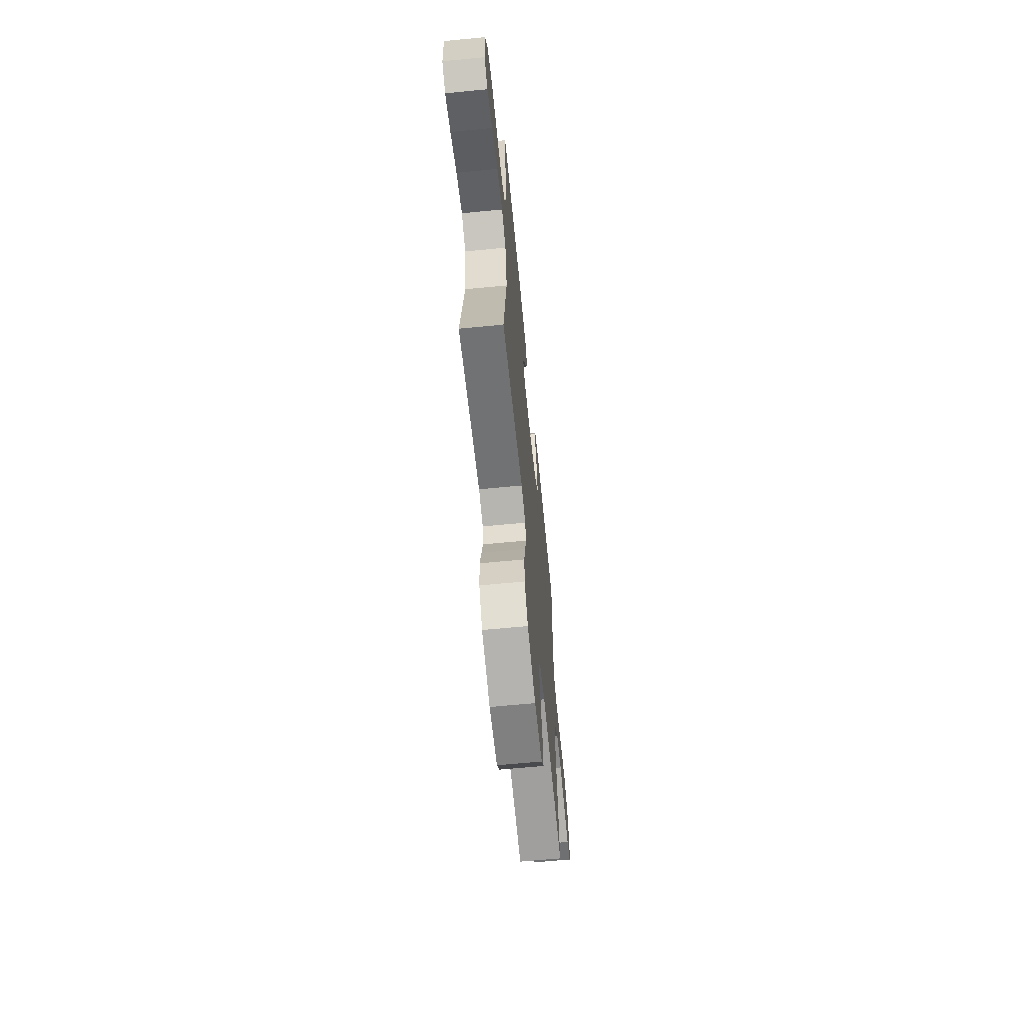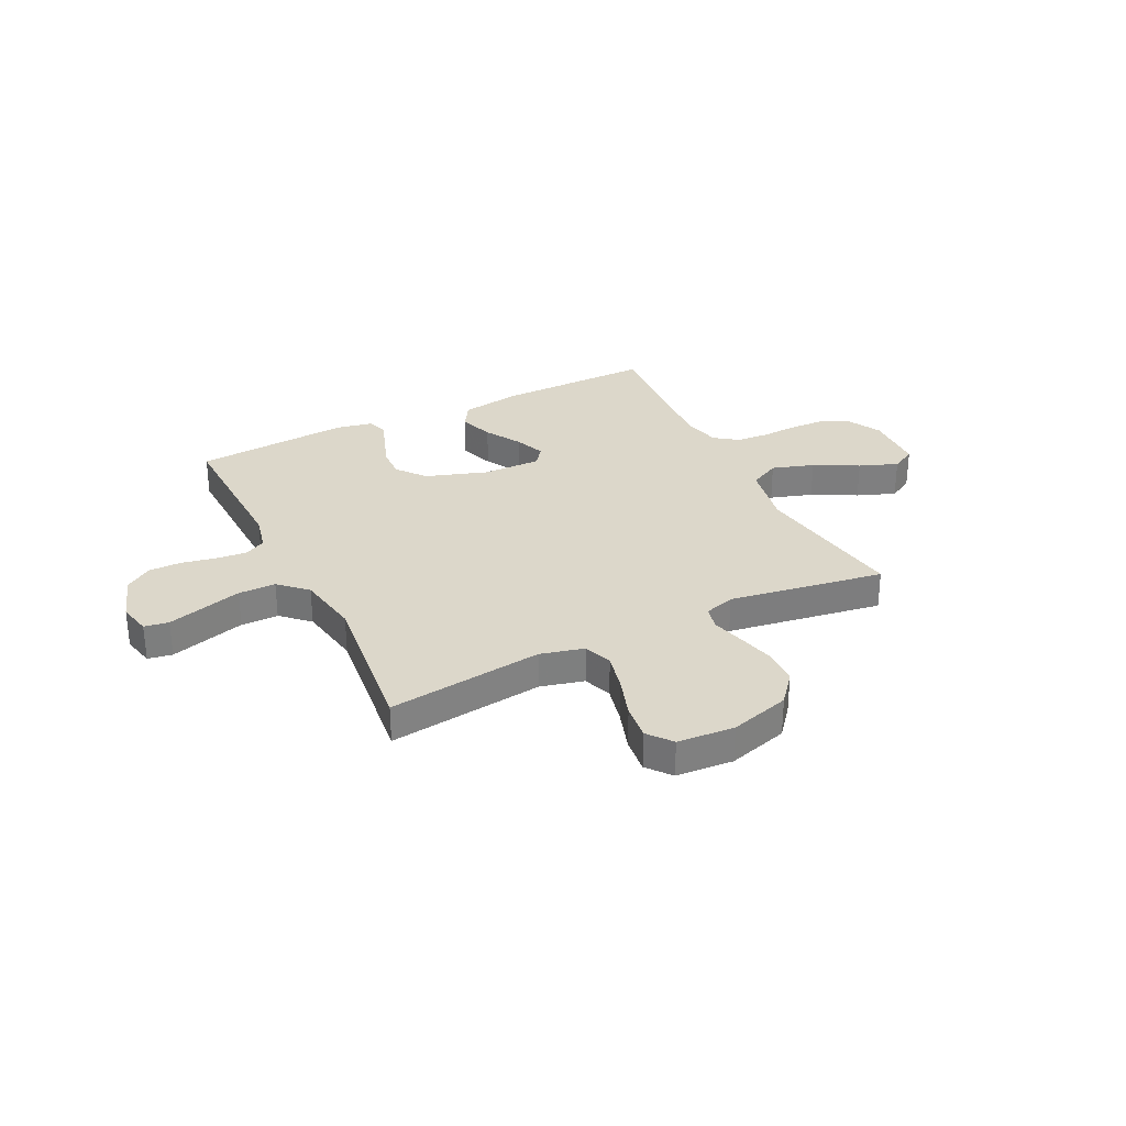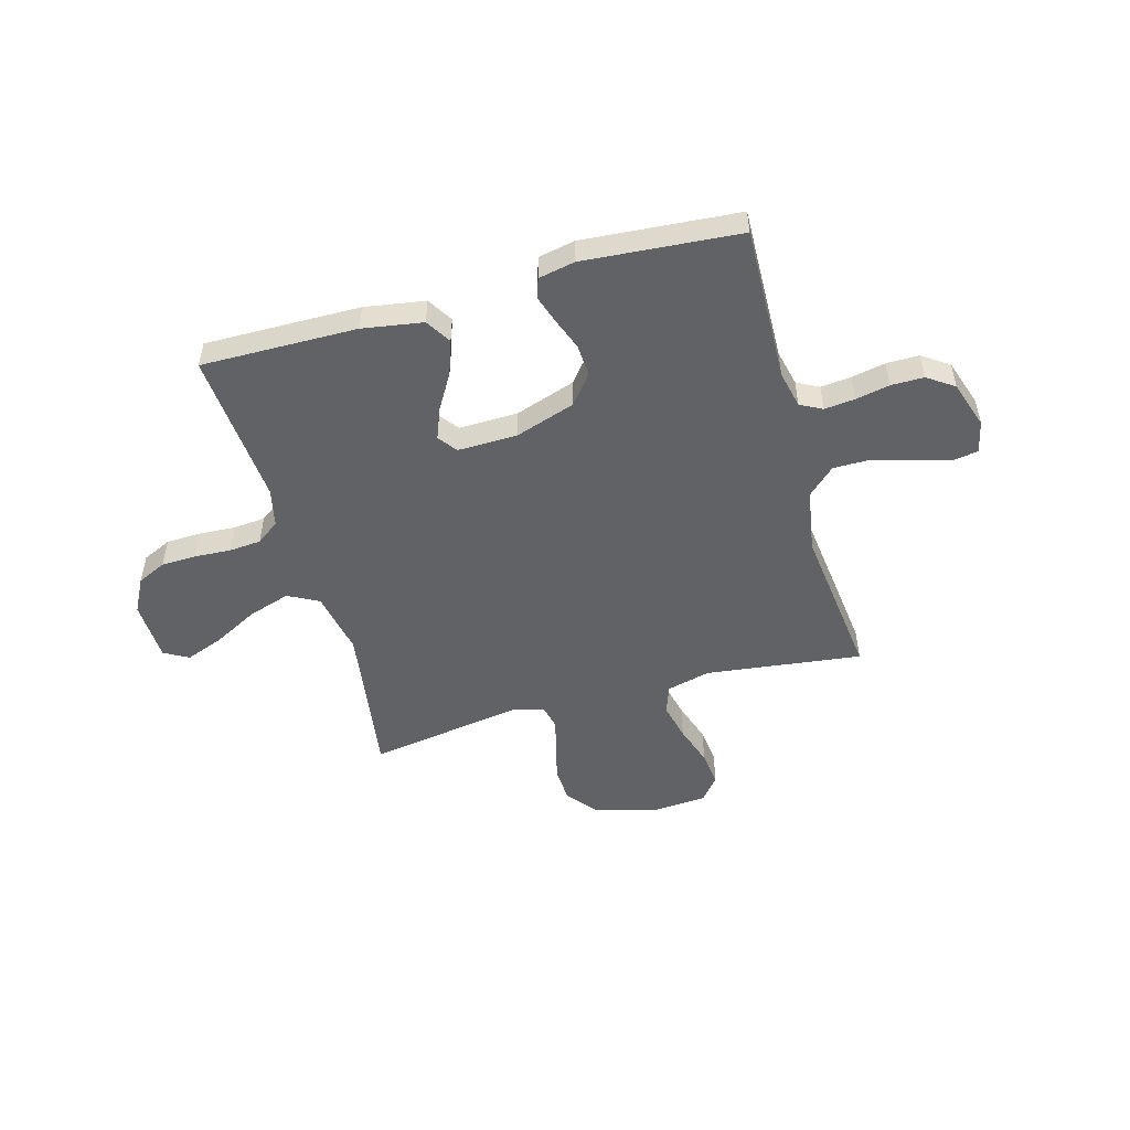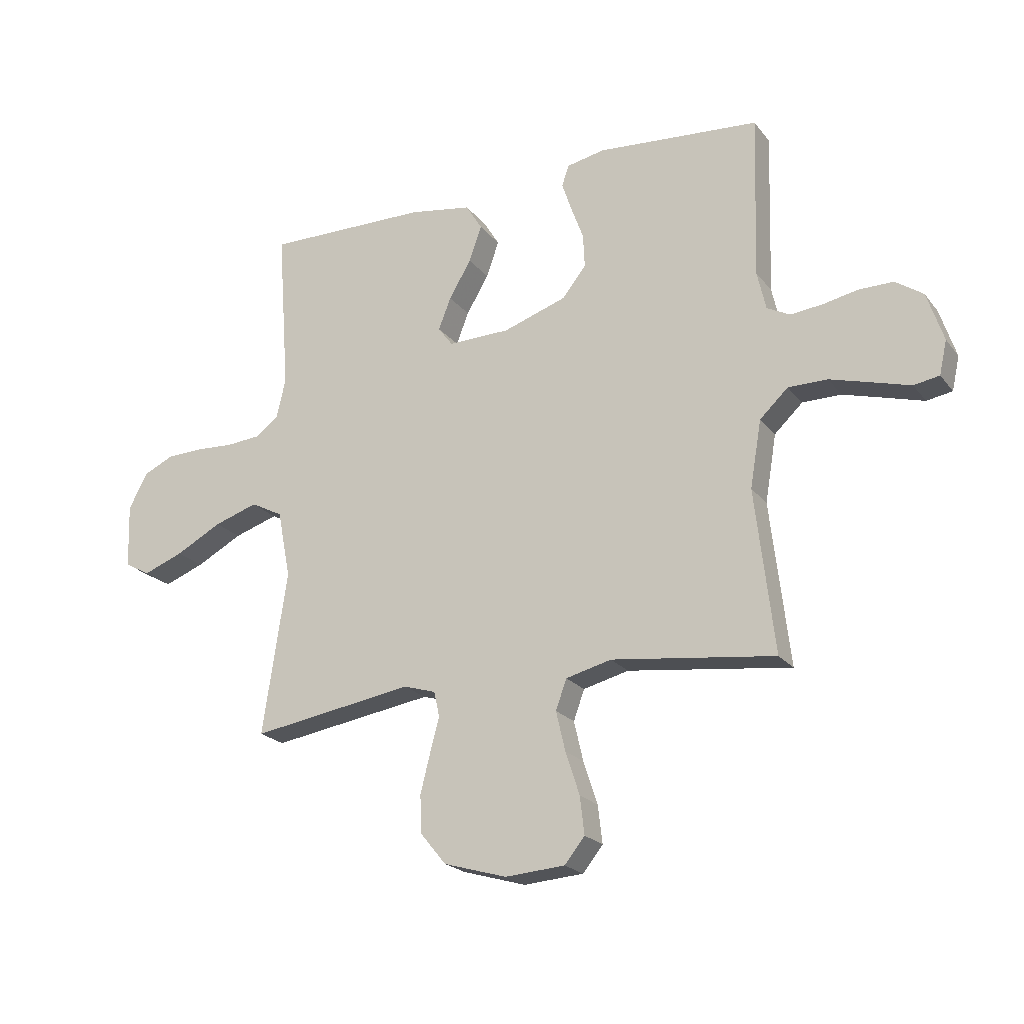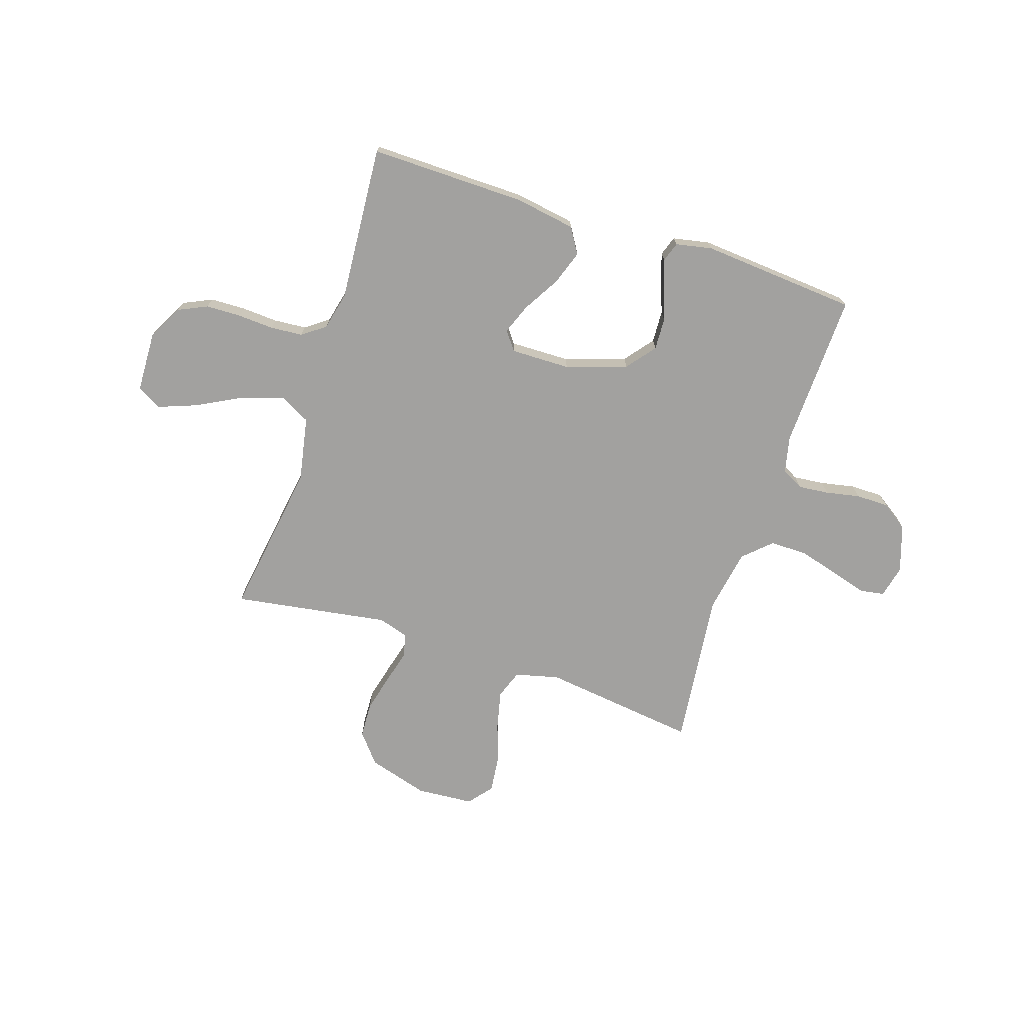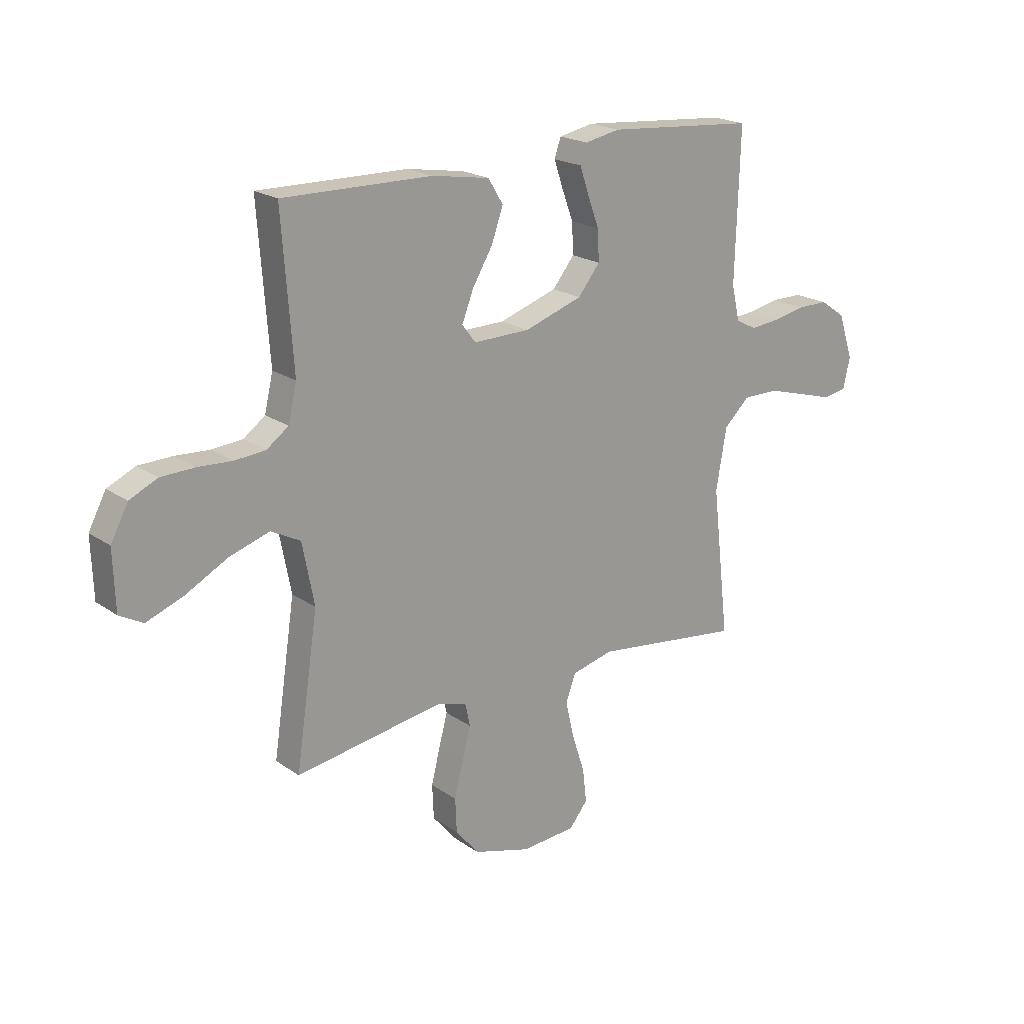
<metadata>
{"format":"obj","ext":"obj","renderer":"f3d","projection":"perspective","resolution":1024,"background":"white","views":[{"elev":-64.3,"azim":-84.4,"up":"+Z"},{"elev":30.7,"azim":153.7,"up":"+Y"},{"elev":-50.6,"azim":15.7,"up":"+Y"},{"elev":-21.5,"azim":27.3,"up":"+Z"},{"elev":-72.2,"azim":-18.1,"up":"+Y"},{"elev":20.3,"azim":-38.6,"up":"+Z"}]}
</metadata>
<code>
v 0.5 0.07 -0.5
v 0.2 0.07 -0.462
v 0.116 0.07 -0.483
v 0.096 0.07 -0.538
v 0.113 0.07 -0.611
v 0.139 0.07 -0.69
v 0.147 0.07 -0.759
v 0.11 0.07 -0.805
v 0 0.07 -0.813
v -0.116 0.07 -0.779
v -0.163 0.07 -0.722
v -0.166 0.07 -0.653
v -0.148 0.07 -0.581
v -0.131 0.07 -0.517
v -0.141 0.07 -0.471
v -0.2 0.07 -0.453
v -0.5 0.07 -0.5
v -0.455 0.07 -0.2
v -0.479 0.07 -0.076
v -0.538 0.07 -0.045
v -0.619 0.07 -0.071
v -0.704 0.07 -0.116
v -0.778 0.07 -0.144
v -0.825 0.07 -0.118
v -0.829 0.07 0
v -0.794 0.07 0.066
v -0.738 0.07 0.092
v -0.67 0.07 0.094
v -0.601 0.07 0.09
v -0.539 0.07 0.095
v -0.495 0.07 0.127
v -0.478 0.07 0.2
v -0.5 0.07 0.5
v -0.2 0.07 0.496
v -0.084 0.07 0.477
v -0.054 0.07 0.428
v -0.077 0.07 0.362
v -0.118 0.07 0.293
v -0.141 0.07 0.234
v -0.114 0.07 0.198
v 0 0.07 0.2
v 0.117 0.07 0.239
v 0.161 0.07 0.294
v 0.158 0.07 0.356
v 0.135 0.07 0.418
v 0.117 0.07 0.472
v 0.13 0.07 0.51
v 0.2 0.07 0.524
v 0.5 0.07 0.5
v 0.491 0.07 0.2
v 0.507 0.07 0.129
v 0.549 0.07 0.107
v 0.608 0.07 0.113
v 0.673 0.07 0.126
v 0.736 0.07 0.126
v 0.787 0.07 0.091
v 0.817 0.07 0
v 0.803 0.07 -0.062
v 0.756 0.07 -0.07
v 0.687 0.07 -0.05
v 0.61 0.07 -0.028
v 0.538 0.07 -0.028
v 0.486 0.07 -0.077
v 0.465 0.07 -0.2
v 0.5 0 -0.5
v 0.2 0 -0.462
v 0.116 0 -0.483
v 0.096 0 -0.538
v 0.113 0 -0.611
v 0.139 0 -0.69
v 0.147 0 -0.759
v 0.11 0 -0.805
v 0 0 -0.813
v -0.116 0 -0.779
v -0.163 0 -0.722
v -0.166 0 -0.653
v -0.148 0 -0.581
v -0.131 0 -0.517
v -0.141 0 -0.471
v -0.2 0 -0.453
v -0.5 0 -0.5
v -0.455 0 -0.2
v -0.479 0 -0.076
v -0.538 0 -0.045
v -0.619 0 -0.071
v -0.704 0 -0.116
v -0.778 0 -0.144
v -0.825 0 -0.118
v -0.829 0 0
v -0.794 0 0.066
v -0.738 0 0.092
v -0.67 0 0.094
v -0.601 0 0.09
v -0.539 0 0.095
v -0.495 0 0.127
v -0.478 0 0.2
v -0.5 0 0.5
v -0.2 0 0.496
v -0.084 0 0.477
v -0.054 0 0.428
v -0.077 0 0.362
v -0.118 0 0.293
v -0.141 0 0.234
v -0.114 0 0.198
v 0 0 0.2
v 0.117 0 0.239
v 0.161 0 0.294
v 0.158 0 0.356
v 0.135 0 0.418
v 0.117 0 0.472
v 0.13 0 0.51
v 0.2 0 0.524
v 0.5 0 0.5
v 0.491 0 0.2
v 0.507 0 0.129
v 0.549 0 0.107
v 0.608 0 0.113
v 0.673 0 0.126
v 0.736 0 0.126
v 0.787 0 0.091
v 0.817 0 0
v 0.803 0 -0.062
v 0.756 0 -0.07
v 0.687 0 -0.05
v 0.61 0 -0.028
v 0.538 0 -0.028
v 0.486 0 -0.077
v 0.465 0 -0.2
f 57 58 59 60
f 57 60 61
f 56 57 61 62
f 53 54 55 56
f 52 53 56 62
f 47 48 49 50
f 47 50 51
f 44 45 46 47
f 44 47 51
f 43 44 51
f 42 43 51 52
f 35 36 37 38
f 35 38 39
f 32 33 34 35
f 31 32 35 39
f 30 31 39 40
f 26 27 28 29
f 26 29 30
f 25 26 30
f 21 22 23 24
f 20 21 24 25
f 16 17 18
f 15 16 18 19
f 11 12 13 14
f 9 10 11 14
f 9 14 15
f 8 9 15
f 5 6 7 8
f 4 5 8 15
f 3 4 15 19
f 64 1 2
f 63 64 2 3
f 41 42 52 62
f 41 62 63
f 20 25 30 40
f 19 20 40 41
f 3 19 41 63
f 124 123 122 121
f 125 124 121
f 126 125 121 120
f 120 119 118 117
f 126 120 117 116
f 114 113 112 111
f 115 114 111
f 111 110 109 108
f 115 111 108
f 115 108 107
f 116 115 107 106
f 102 101 100 99
f 103 102 99
f 99 98 97 96
f 103 99 96 95
f 104 103 95 94
f 93 92 91 90
f 94 93 90
f 94 90 89
f 88 87 86 85
f 89 88 85 84
f 82 81 80
f 83 82 80 79
f 78 77 76 75
f 78 75 74 73
f 79 78 73
f 79 73 72
f 72 71 70 69
f 79 72 69 68
f 83 79 68 67
f 66 65 128
f 67 66 128 127
f 126 116 106 105
f 127 126 105
f 104 94 89 84
f 105 104 84 83
f 127 105 83 67
f 1 65 66 2
f 2 66 67 3
f 3 67 68 4
f 4 68 69 5
f 5 69 70 6
f 6 70 71 7
f 7 71 72 8
f 8 72 73 9
f 9 73 74 10
f 10 74 75 11
f 11 75 76 12
f 12 76 77 13
f 13 77 78 14
f 14 78 79 15
f 15 79 80 16
f 16 80 81 17
f 17 81 82 18
f 18 82 83 19
f 19 83 84 20
f 20 84 85 21
f 21 85 86 22
f 22 86 87 23
f 23 87 88 24
f 24 88 89 25
f 25 89 90 26
f 26 90 91 27
f 27 91 92 28
f 28 92 93 29
f 29 93 94 30
f 30 94 95 31
f 31 95 96 32
f 32 96 97 33
f 33 97 98 34
f 34 98 99 35
f 35 99 100 36
f 36 100 101 37
f 37 101 102 38
f 38 102 103 39
f 39 103 104 40
f 40 104 105 41
f 41 105 106 42
f 42 106 107 43
f 43 107 108 44
f 44 108 109 45
f 45 109 110 46
f 46 110 111 47
f 47 111 112 48
f 48 112 113 49
f 49 113 114 50
f 50 114 115 51
f 51 115 116 52
f 52 116 117 53
f 53 117 118 54
f 54 118 119 55
f 55 119 120 56
f 56 120 121 57
f 57 121 122 58
f 58 122 123 59
f 59 123 124 60
f 60 124 125 61
f 61 125 126 62
f 62 126 127 63
f 63 127 128 64
f 64 128 65 1

</code>
